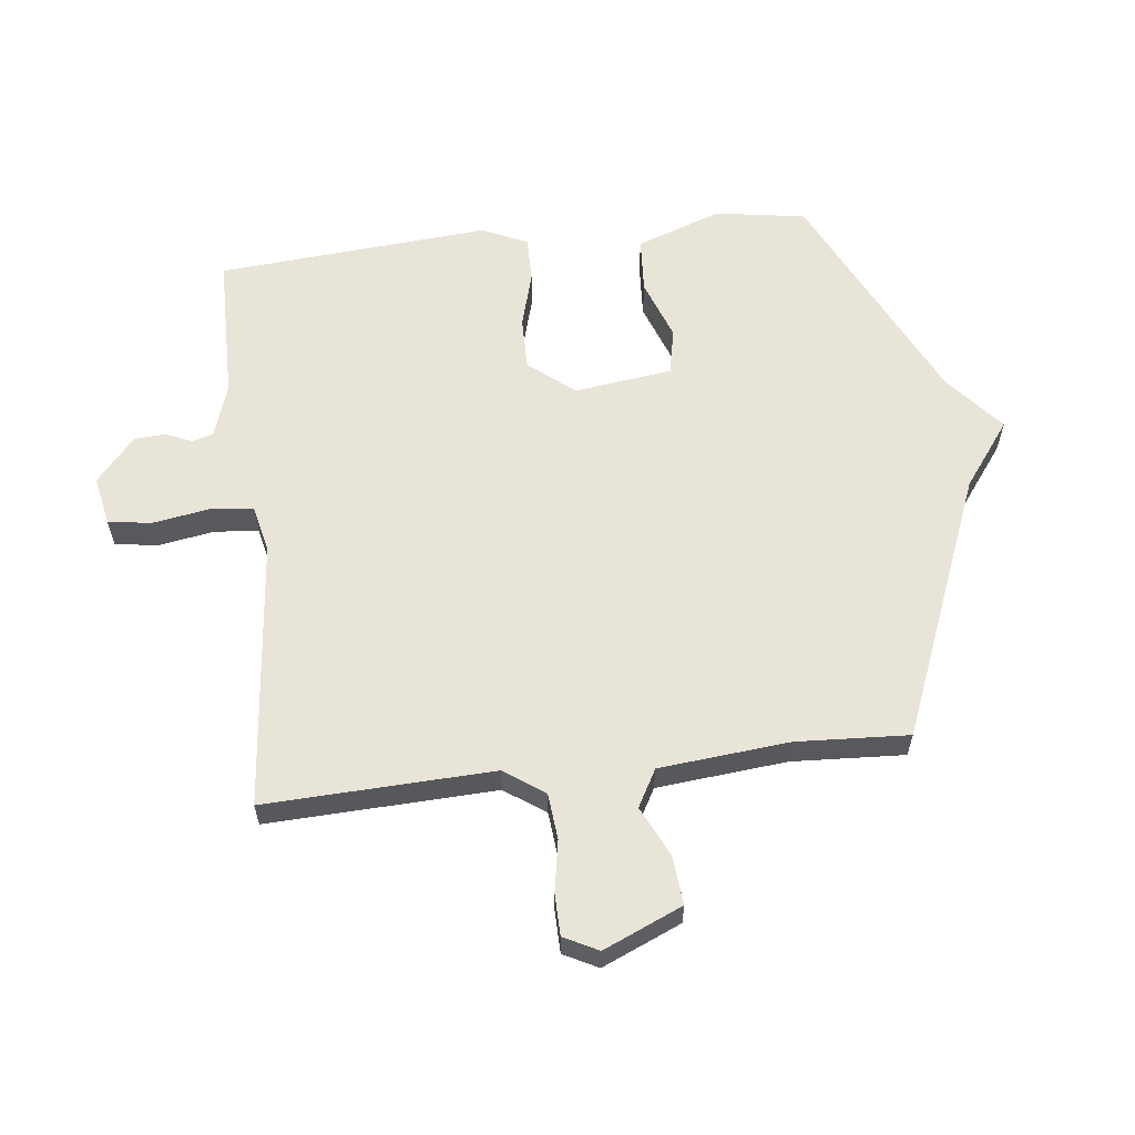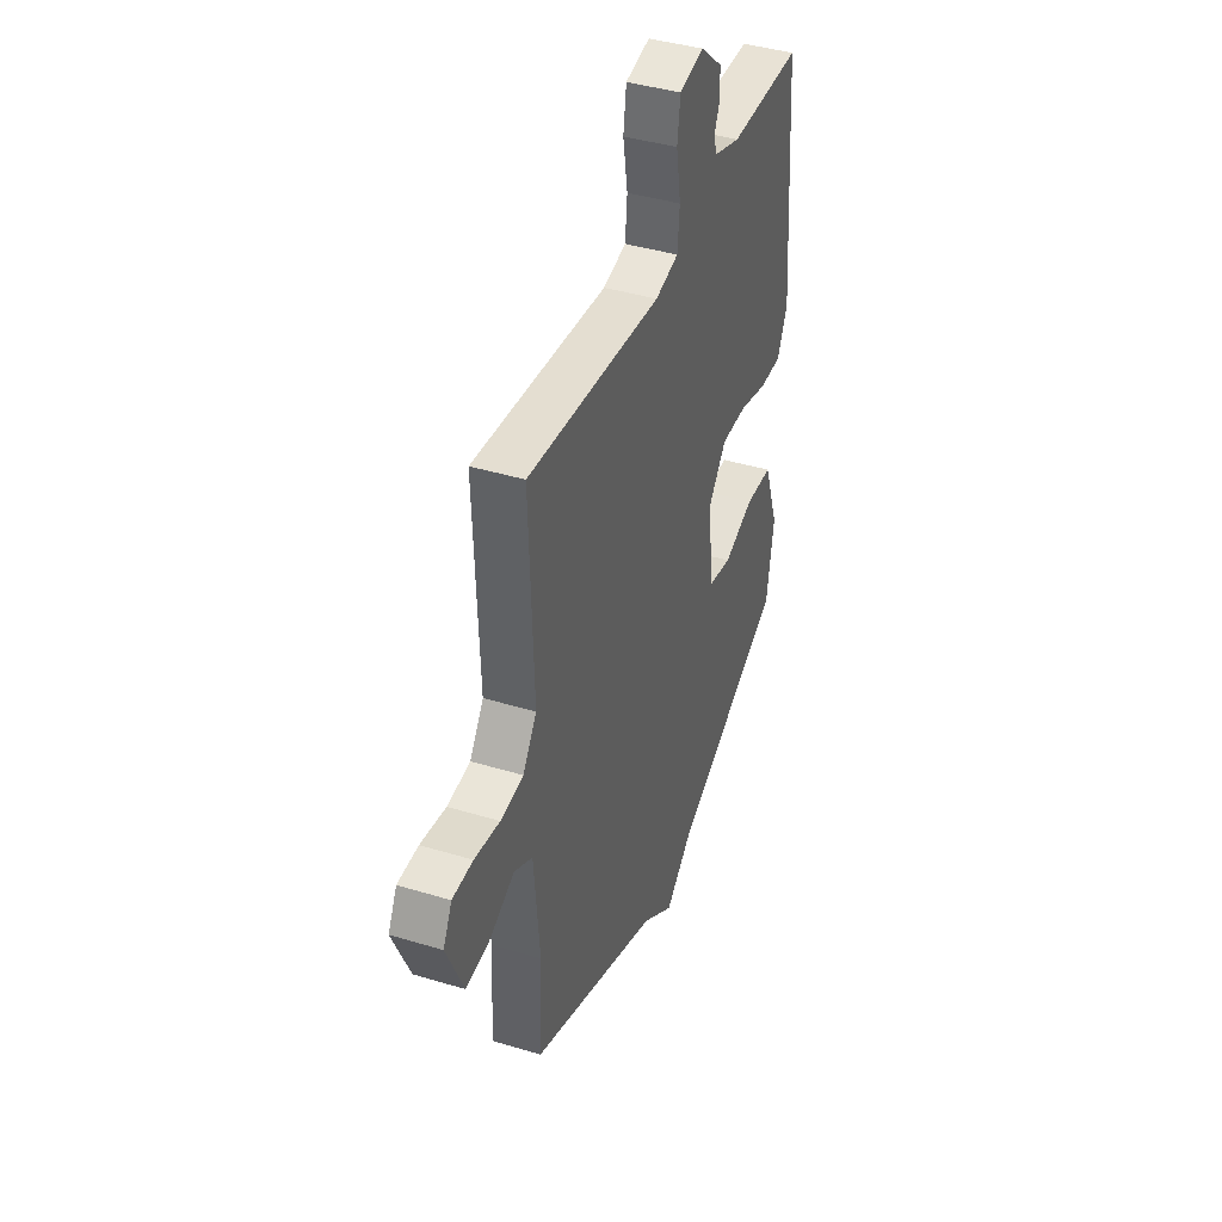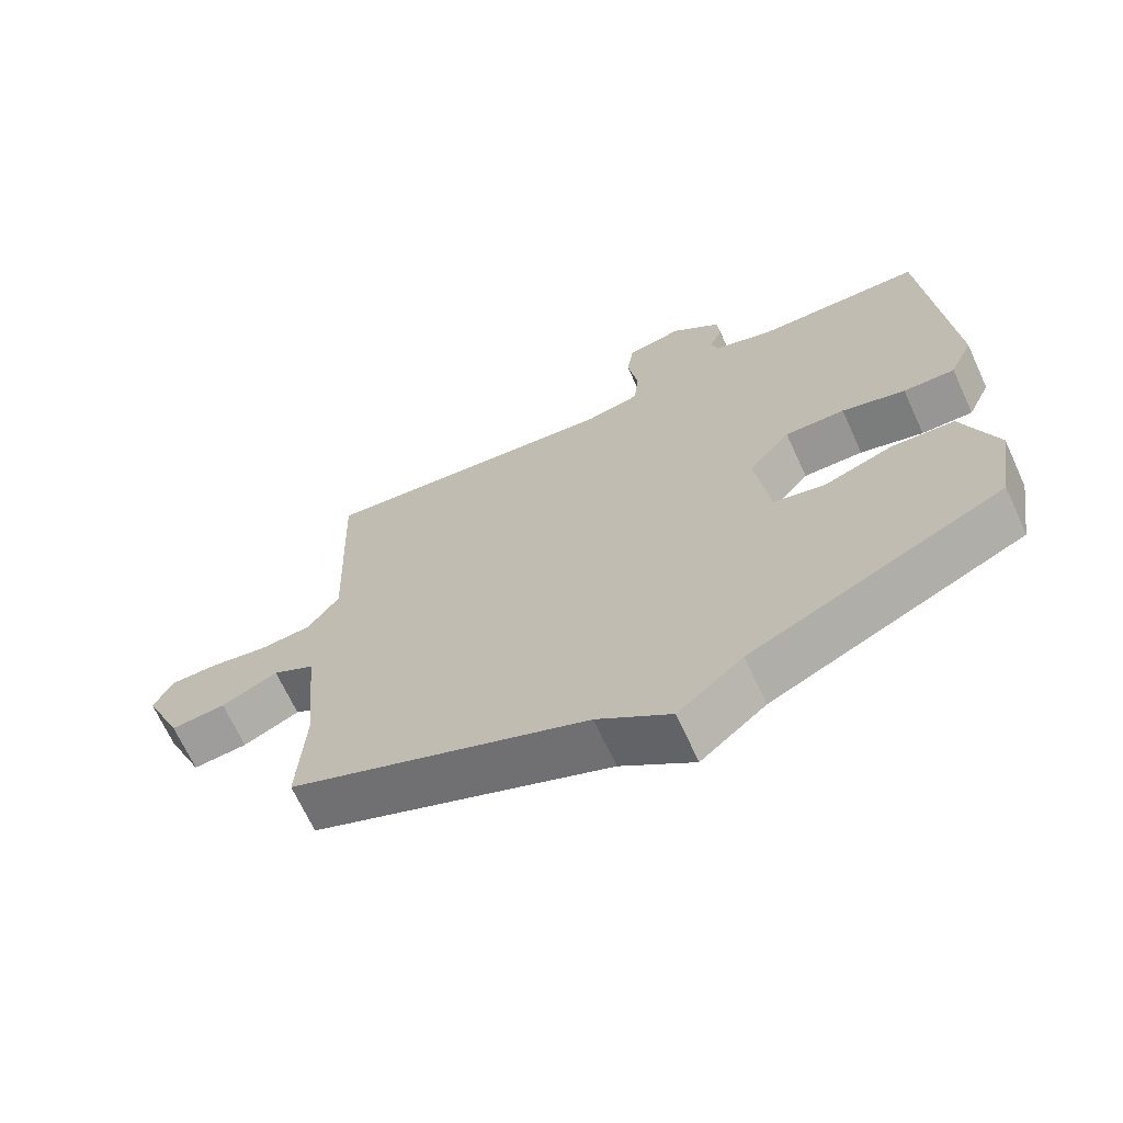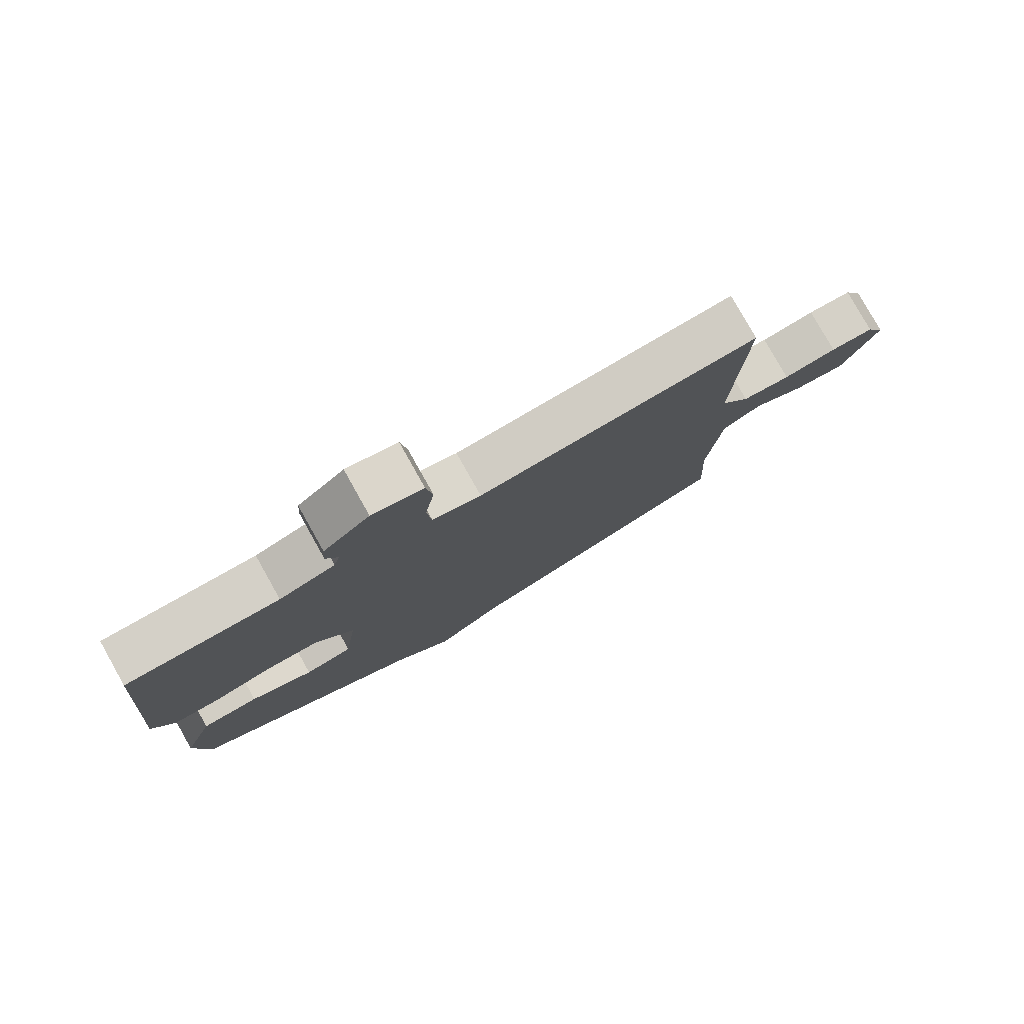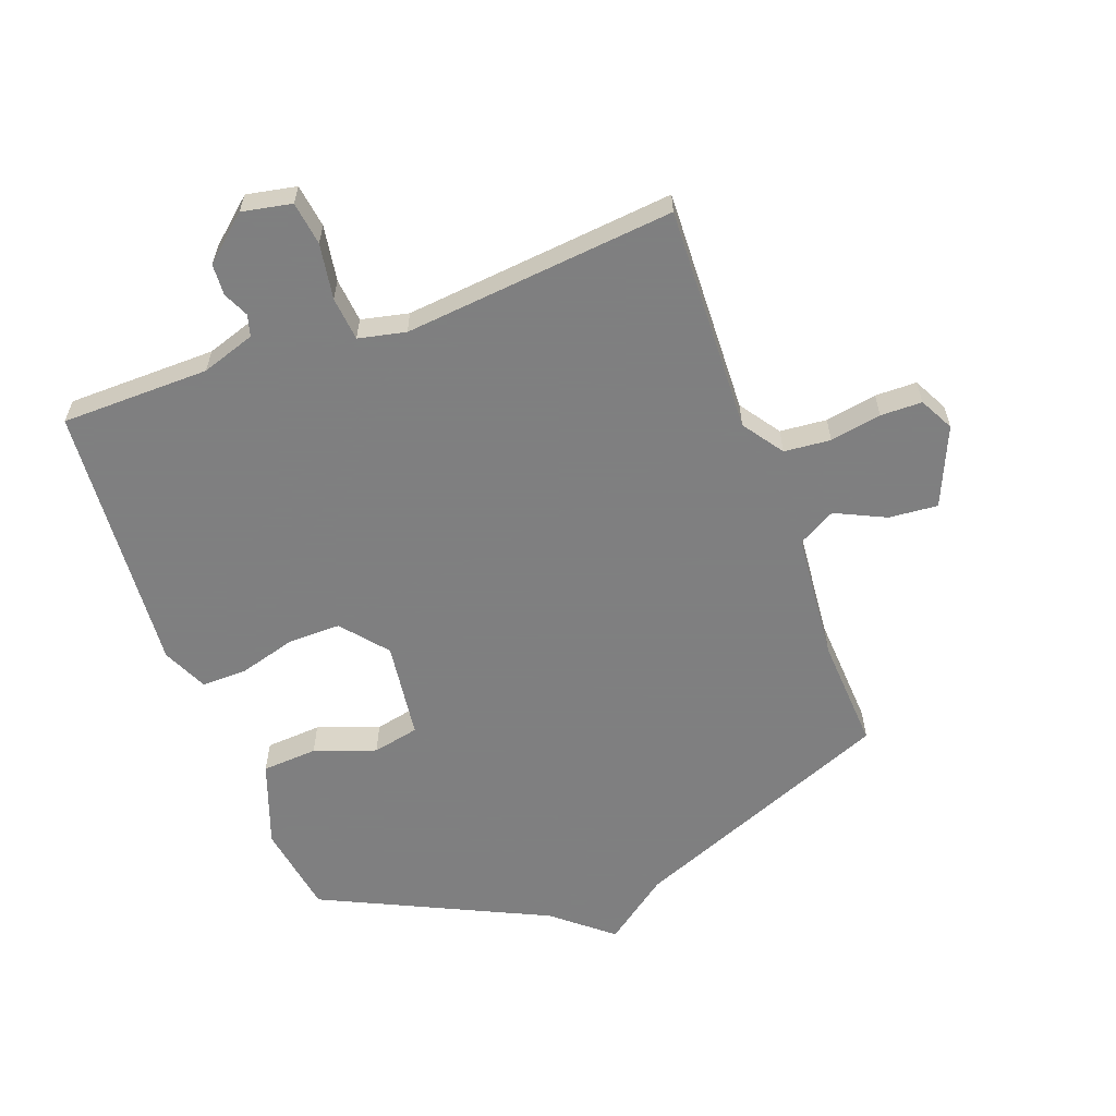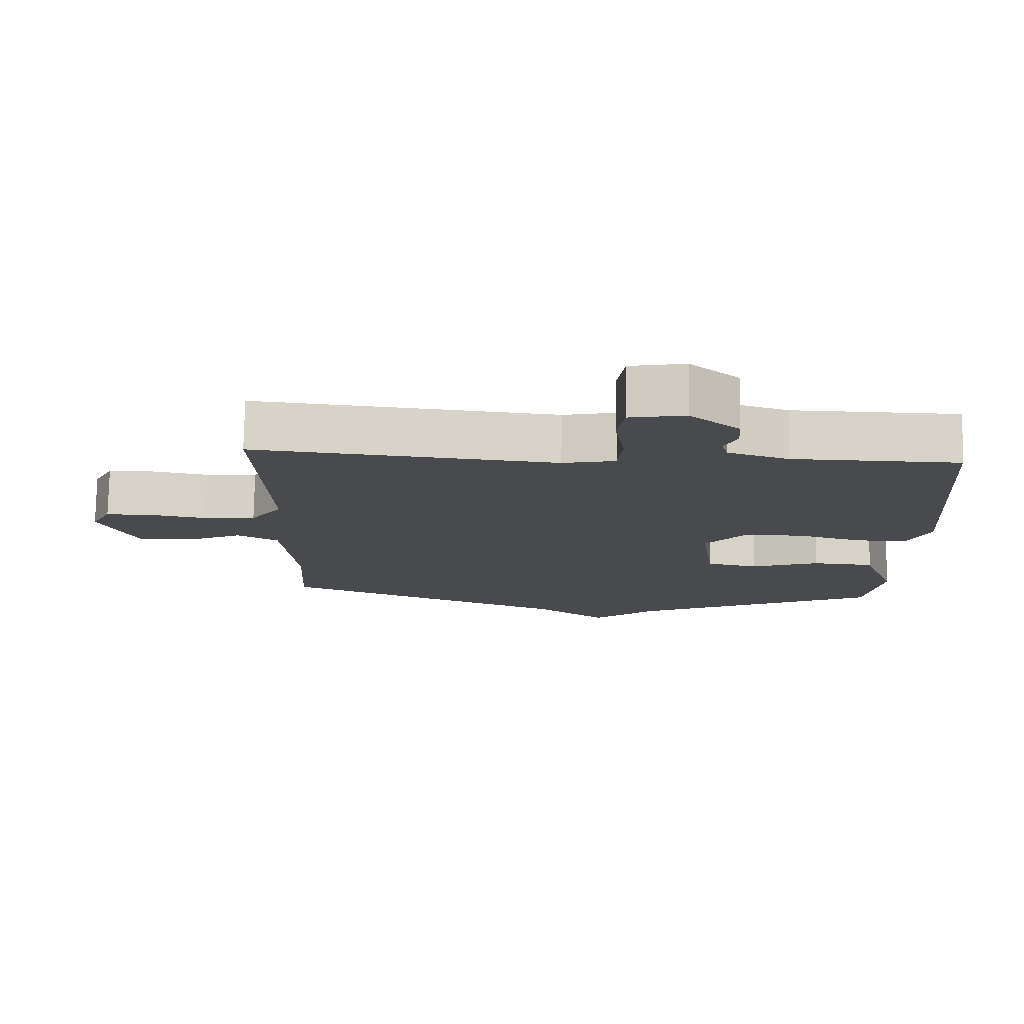
<metadata>
{"format":"obj","ext":"obj","renderer":"f3d","projection":"perspective","resolution":1024,"background":"white","views":[{"elev":60.0,"azim":83.3,"up":"+Y"},{"elev":41.3,"azim":110.2,"up":"+Z"},{"elev":-68.2,"azim":-155.3,"up":"+Z"},{"elev":79.4,"azim":-29.3,"up":"+Z"},{"elev":-59.9,"azim":20.3,"up":"+Y"},{"elev":77.2,"azim":-178.9,"up":"+Z"}]}
</metadata>
<code>
v 0.5 0.07 0.5
v 0.486 0.07 0.128
v 0.532 0.07 0.062
v 0.608 0.07 0.055
v 0.692 0.07 0.07
v 0.76 0.07 0.069
v 0.789 0.07 0.013
v 0.733 0.07 -0.116
v 0.653 0.07 -0.109
v 0.571 0.07 -0.07
v 0.51 0.07 -0.104
v 0.49 0.07 -0.316
v 0.5 0.07 -0.5
v 0.068 0.07 -0.675
v -0.038 0.07 -0.754
v -0.132 0.07 -0.675
v -0.5 0.07 -0.5
v -0.524 0.07 -0.351
v -0.474 0.07 -0.212
v -0.383 0.07 -0.206
v -0.283 0.07 -0.242
v -0.207 0.07 -0.226
v -0.186 0.07 -0.066
v -0.247 0.07 0.008
v -0.334 0.07 0.007
v -0.426 0.07 -0.019
v -0.501 0.07 -0.02
v -0.535 0.07 0.054
v -0.5 0.07 0.5
v -0.258 0.07 0.503
v -0.17 0.07 0.532
v -0.16 0.07 0.567
v -0.179 0.07 0.609
v -0.176 0.07 0.66
v -0.103 0.07 0.723
v -0.022 0.07 0.707
v -0.012 0.07 0.636
v -0.027 0.07 0.545
v -0.02 0.07 0.473
v 0.057 0.07 0.456
v 0.5 0 0.5
v 0.486 0 0.128
v 0.532 0 0.062
v 0.608 0 0.055
v 0.692 0 0.07
v 0.76 0 0.069
v 0.789 0 0.013
v 0.733 0 -0.116
v 0.653 0 -0.109
v 0.571 0 -0.07
v 0.51 0 -0.104
v 0.49 0 -0.316
v 0.5 0 -0.5
v 0.068 0 -0.675
v -0.038 0 -0.754
v -0.132 0 -0.675
v -0.5 0 -0.5
v -0.524 0 -0.351
v -0.474 0 -0.212
v -0.383 0 -0.206
v -0.283 0 -0.242
v -0.207 0 -0.226
v -0.186 0 -0.066
v -0.247 0 0.008
v -0.334 0 0.007
v -0.426 0 -0.019
v -0.501 0 -0.02
v -0.535 0 0.054
v -0.5 0 0.5
v -0.258 0 0.503
v -0.17 0 0.532
v -0.16 0 0.567
v -0.179 0 0.609
v -0.176 0 0.66
v -0.103 0 0.723
v -0.022 0 0.707
v -0.012 0 0.636
v -0.027 0 0.545
v -0.02 0 0.473
v 0.057 0 0.456
f 36 37 38
f 35 36 38
f 34 35 38
f 33 34 38
f 32 33 38
f 31 32 38 39
f 30 31 39
f 30 39 40
f 29 30 40
f 28 29 40
f 27 28 40
f 26 27 40
f 25 26 40
f 19 20 21
f 18 19 21
f 17 18 21
f 16 17 21
f 16 21 22
f 15 16 22
f 14 15 22
f 14 22 23
f 13 14 23
f 12 13 23
f 8 9 10
f 7 8 10
f 6 7 10
f 5 6 10
f 4 5 10
f 3 4 10 11
f 2 3 11
f 40 1 2
f 25 40 2
f 24 25 2
f 12 23 24
f 11 12 24
f 2 11 24
f 78 77 76
f 78 76 75
f 78 75 74
f 78 74 73
f 78 73 72
f 79 78 72 71
f 79 71 70
f 80 79 70
f 80 70 69
f 80 69 68
f 80 68 67
f 80 67 66
f 80 66 65
f 61 60 59
f 61 59 58
f 61 58 57
f 61 57 56
f 62 61 56
f 62 56 55
f 62 55 54
f 63 62 54
f 63 54 53
f 63 53 52
f 50 49 48
f 50 48 47
f 50 47 46
f 50 46 45
f 50 45 44
f 51 50 44 43
f 51 43 42
f 42 41 80
f 42 80 65
f 42 65 64
f 64 63 52
f 64 52 51
f 64 51 42
f 1 41 42 2
f 2 42 43 3
f 3 43 44 4
f 4 44 45 5
f 5 45 46 6
f 6 46 47 7
f 7 47 48 8
f 8 48 49 9
f 9 49 50 10
f 10 50 51 11
f 11 51 52 12
f 12 52 53 13
f 13 53 54 14
f 14 54 55 15
f 15 55 56 16
f 16 56 57 17
f 17 57 58 18
f 18 58 59 19
f 19 59 60 20
f 20 60 61 21
f 21 61 62 22
f 22 62 63 23
f 23 63 64 24
f 24 64 65 25
f 25 65 66 26
f 26 66 67 27
f 27 67 68 28
f 28 68 69 29
f 29 69 70 30
f 30 70 71 31
f 31 71 72 32
f 32 72 73 33
f 33 73 74 34
f 34 74 75 35
f 35 75 76 36
f 36 76 77 37
f 37 77 78 38
f 38 78 79 39
f 39 79 80 40
f 40 80 41 1

</code>
